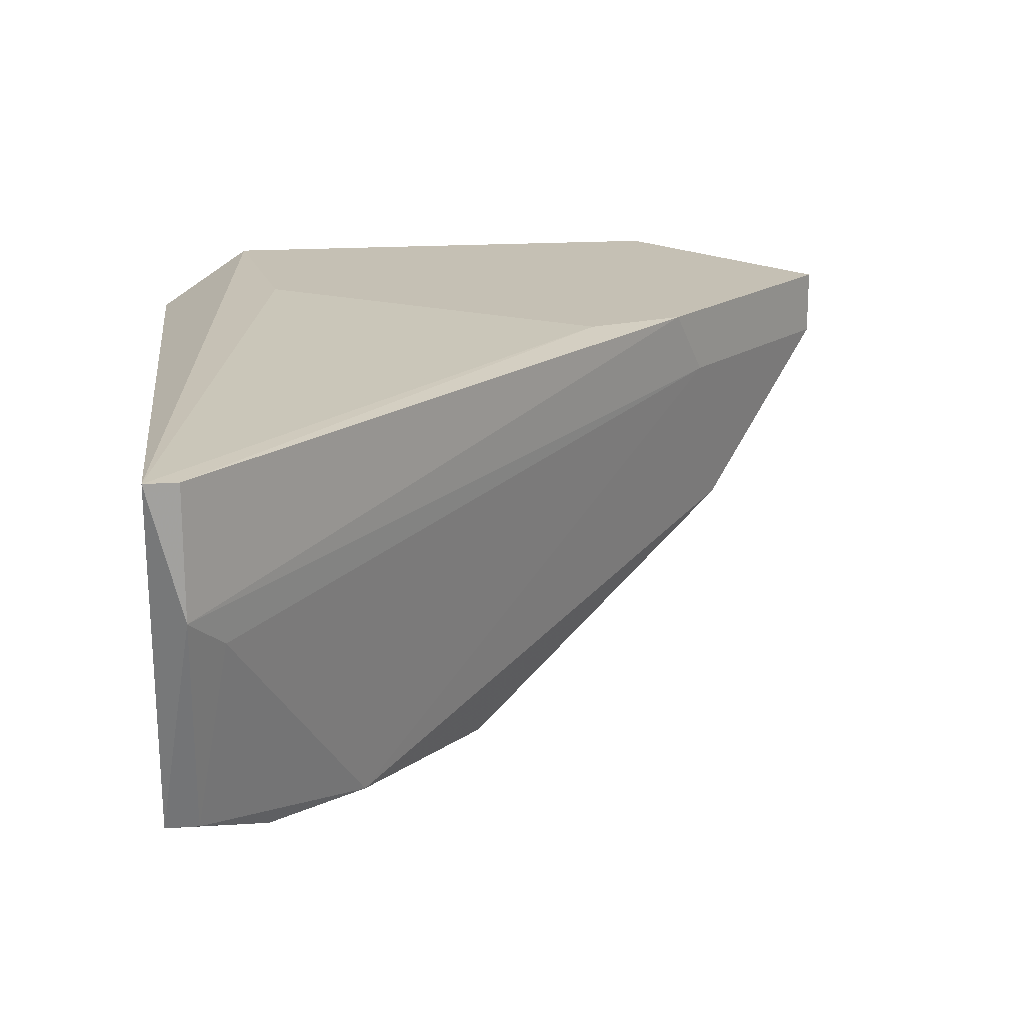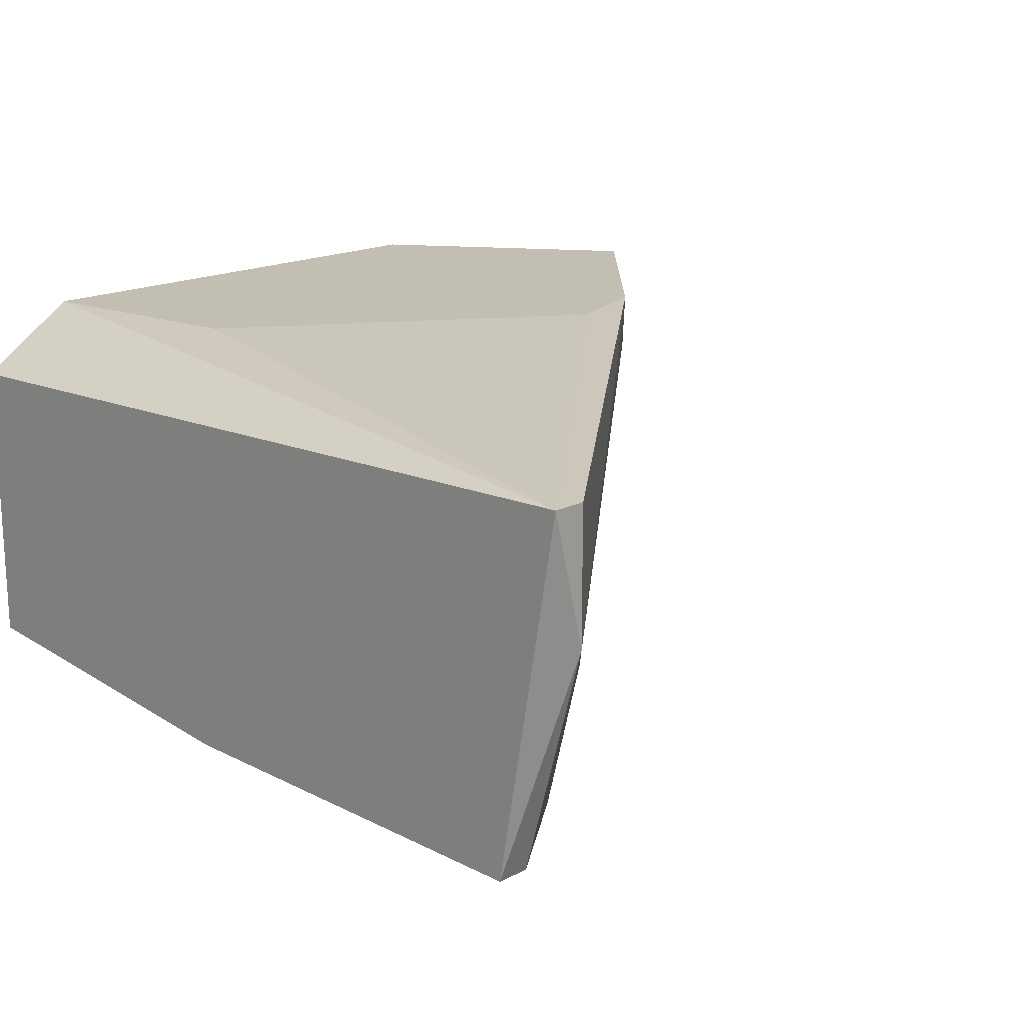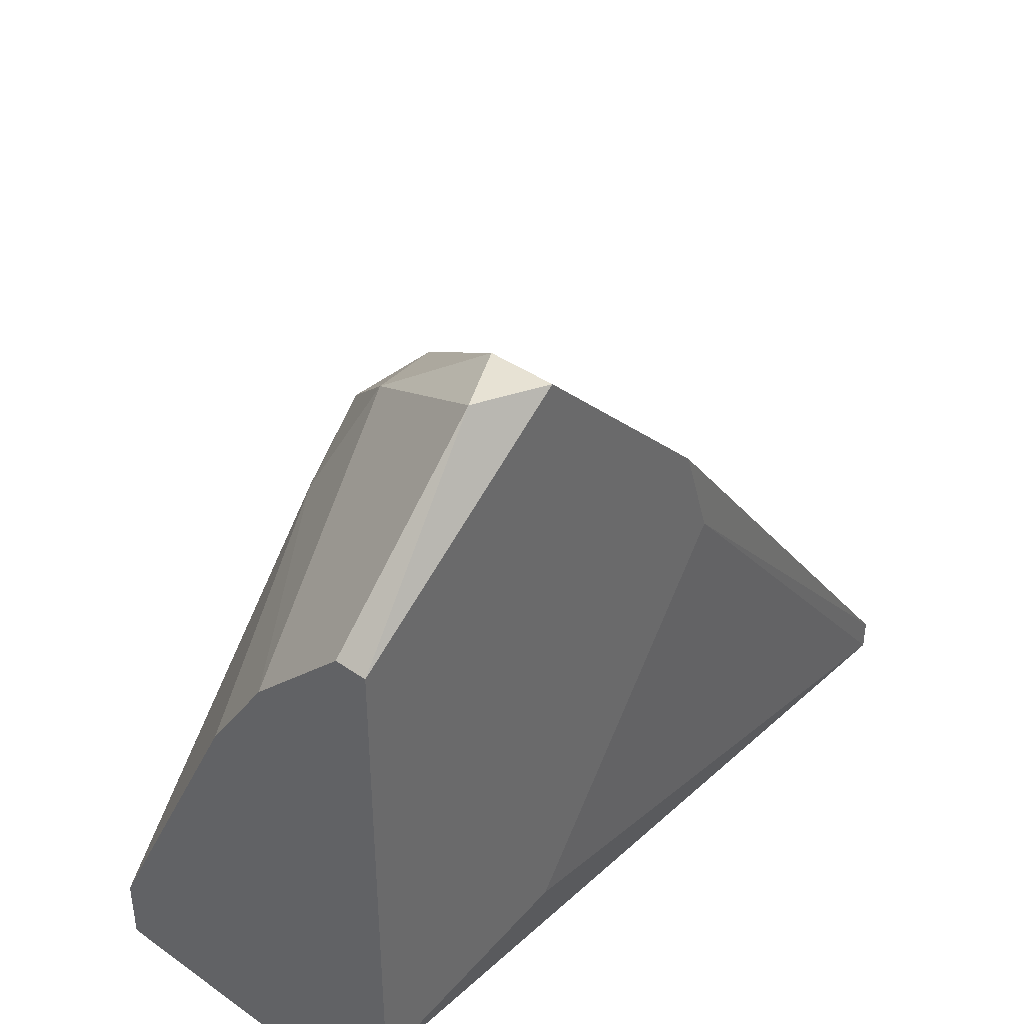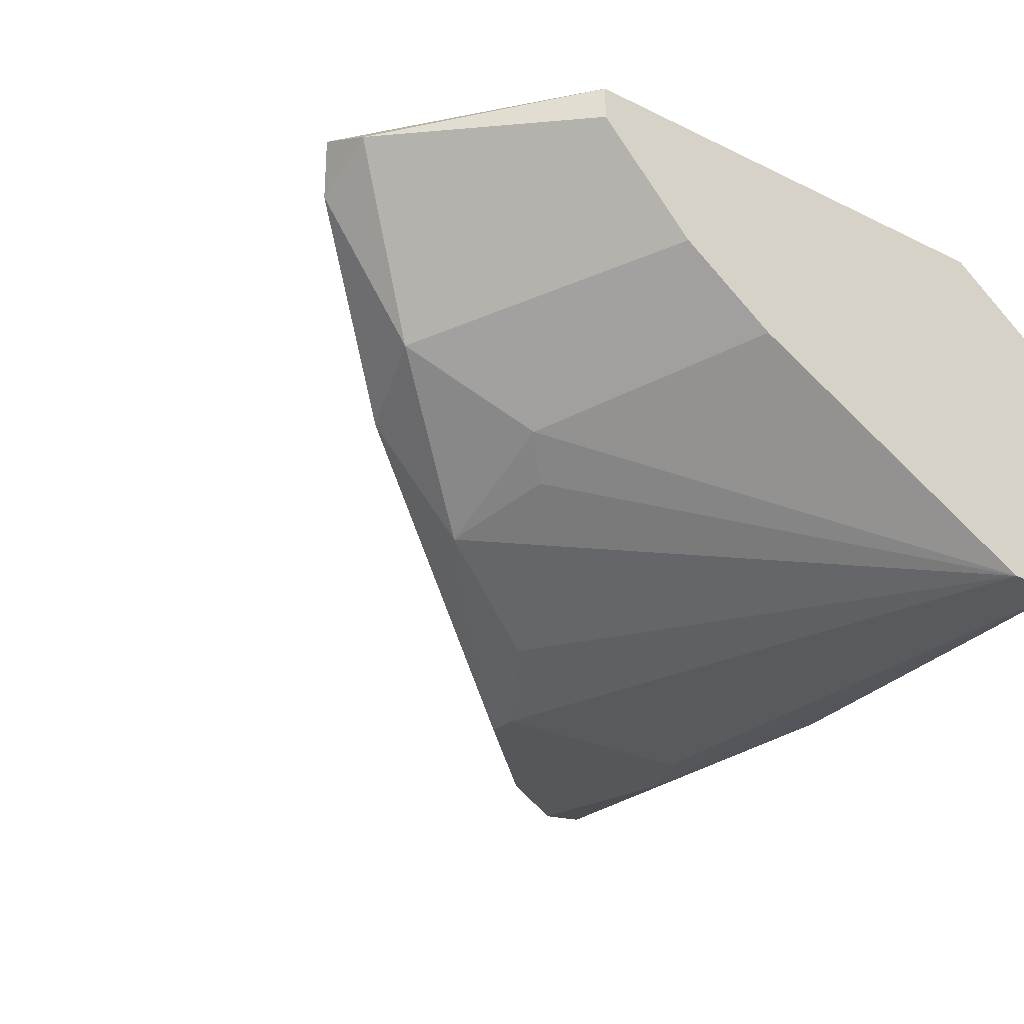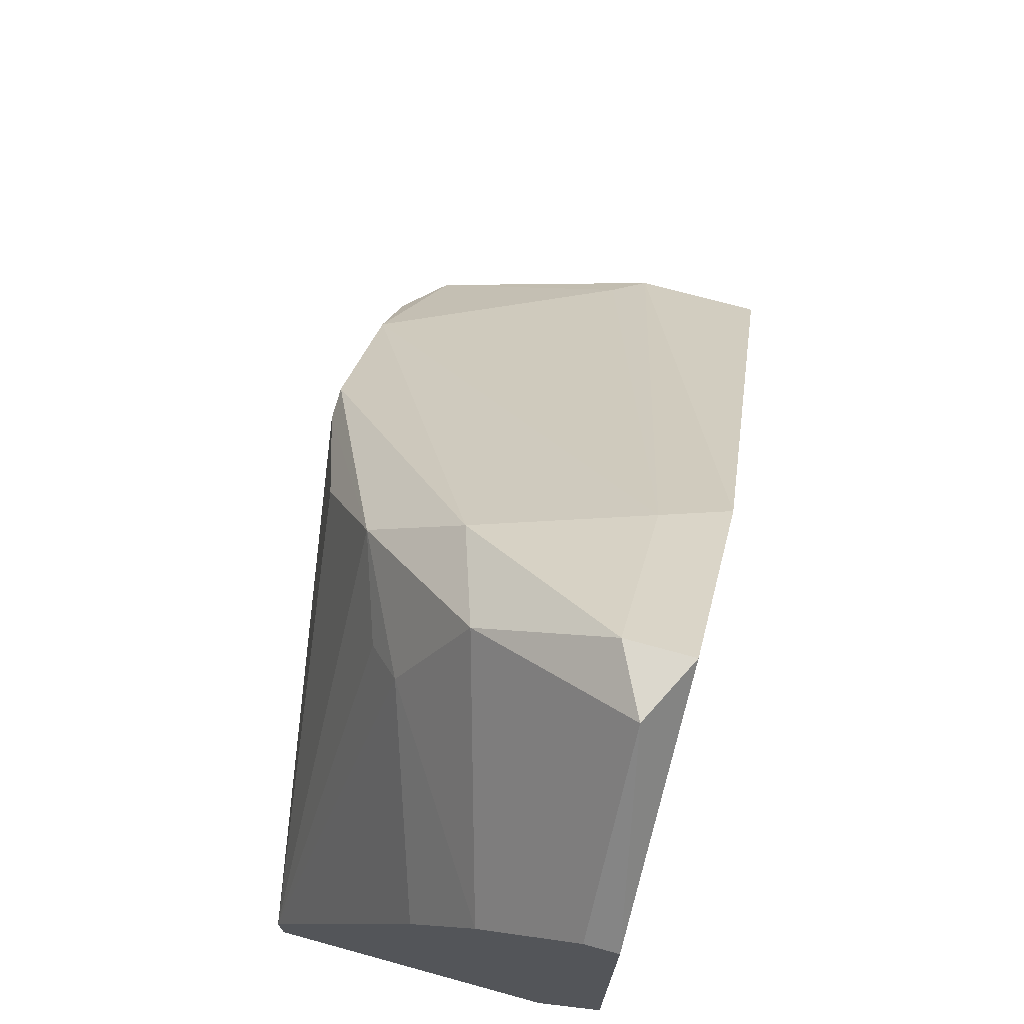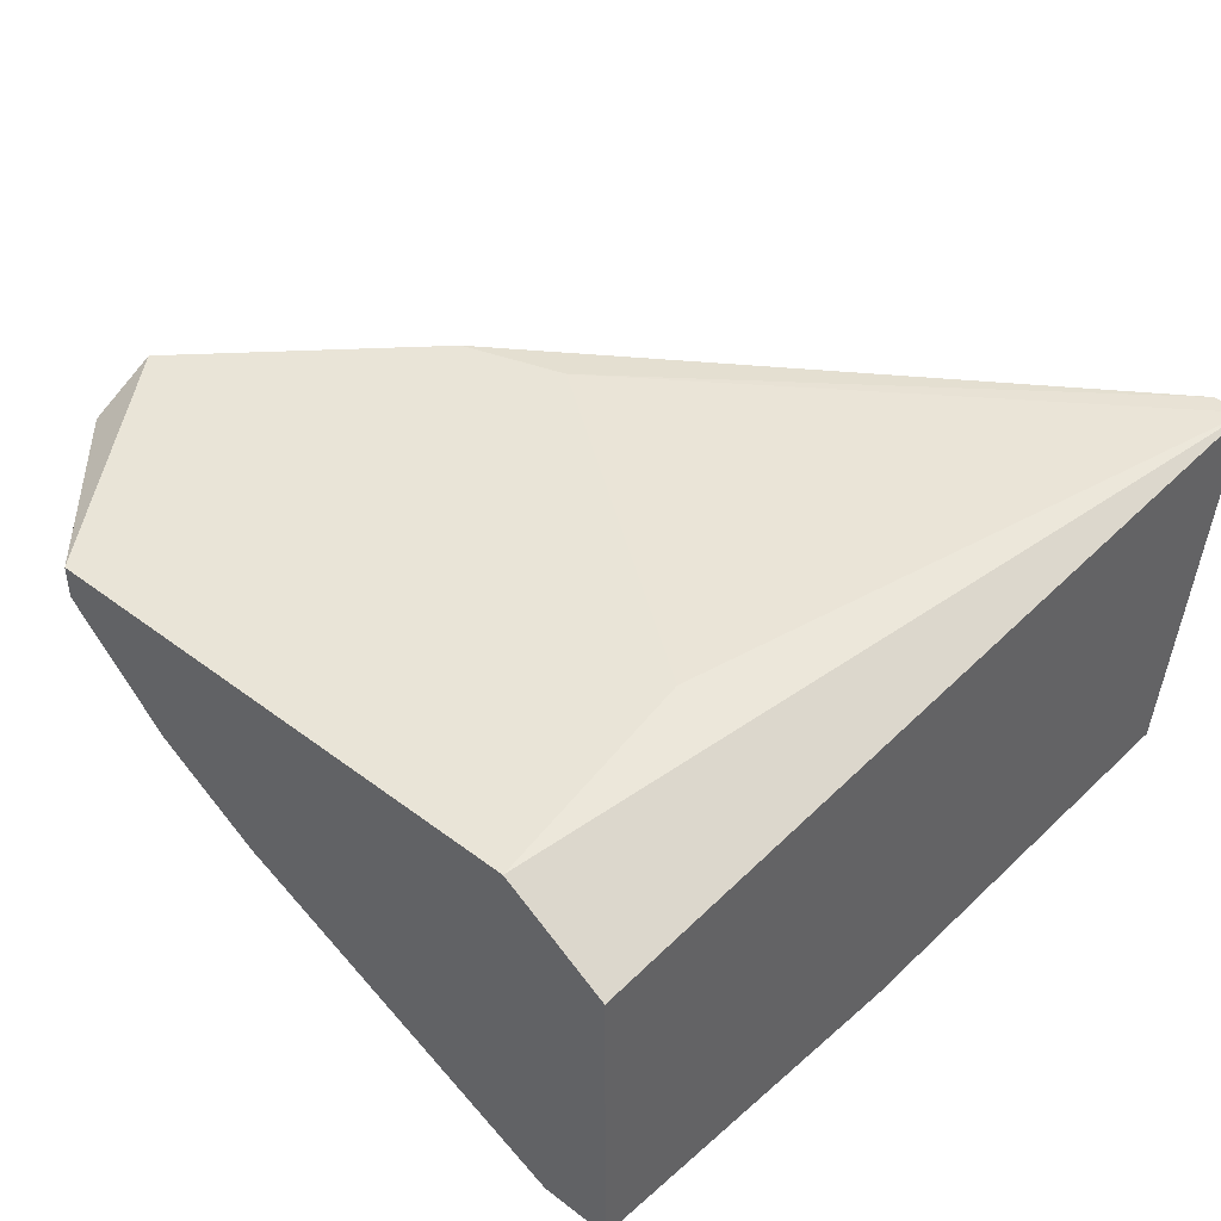
<metadata>
{"format":"obj","ext":"obj","renderer":"f3d","projection":"perspective","resolution":1024,"background":"white","views":[{"elev":18.2,"azim":82.6,"up":"+Z"},{"elev":17.5,"azim":44.9,"up":"+Z"},{"elev":40.0,"azim":-49.2,"up":"+Y"},{"elev":-26.6,"azim":-127.2,"up":"+Z"},{"elev":72.4,"azim":-74.7,"up":"+Y"},{"elev":43.3,"azim":-48.1,"up":"+Z"}]}
</metadata>
<code>
v 0.007995 0.0196 -0.01135
v 0.009595 0.00839 -0.02176
v 0.009595 0.014 -0.02176
v 0.006395 0.005985 -0.02096
v 0.00319 0.009189 -0.01135
v 0.00319 0.018 -0.01856
v 0.00319 0.022 -0.01616
v 0.00319 0.02441 -0.01295
v 0.00319 0.02441 -0.01135
v 0.008794 0.0172 -0.01135
v 0.005594 0.0188 -0.01936
v 0.005594 0.0212 -0.01696
v 0.002389 0.0188 -0.01776
v 0.001588 0.02441 -0.01215
v 0.01681 0.006787 -0.02096
v 0.01681 0.005985 -0.02096
v -0.002418 0.007588 -0.02016
v -0.002418 0.0156 -0.01616
v -0.002418 0.00839 -0.01135
v -0.002418 0.018 -0.01456
v -0.002418 0.0204 -0.01215
v -0.002418 0.0204 -0.01135
v -0.002418 0.005985 -0.01295
v -0.002418 0.005985 -0.02016
v 0.01841 0.006787 -0.01215
v 0.01841 0.006787 -0.01536
v 0.01841 0.005985 -0.01215
v 0.0152 0.00839 -0.02176
v 0.01761 0.007588 -0.01616
v 0.0112 0.007588 -0.02176
v 0.0136 0.01079 -0.02176
v 0.0104 0.014 -0.02176
v 0.007196 0.0156 -0.02096
v 0.007196 0.0204 -0.01295
f 15 31 29
f 23 24 27
f 24 23 22
f 23 27 19
f 9 22 19
f 22 23 19
f 26 27 16
f 27 24 16
f 24 22 20
f 9 19 1
f 24 20 17
f 12 32 11
f 17 6 11
f 32 28 30
f 28 16 30
f 8 12 7
f 12 11 7
f 28 32 31
f 32 12 31
f 19 27 5
f 1 19 5
f 9 8 14
f 22 9 14
f 7 20 14
f 8 7 14
f 17 11 33
f 27 26 25
f 26 1 25
f 8 9 34
f 9 1 34
f 1 26 34
f 12 8 34
f 31 12 34
f 17 20 18
f 24 17 2
f 30 24 2
f 32 30 2
f 5 27 10
f 1 5 10
f 27 25 10
f 25 1 10
f 16 24 4
f 24 30 4
f 30 16 4
f 11 32 3
f 17 33 3
f 33 11 3
f 32 2 3
f 2 17 3
f 6 17 13
f 11 6 13
f 20 7 13
f 7 11 13
f 17 18 13
f 18 20 13
f 26 16 15
f 16 28 15
f 28 31 15
f 20 22 21
f 22 14 21
f 14 20 21
f 34 26 29
f 31 34 29
f 26 15 29

</code>
